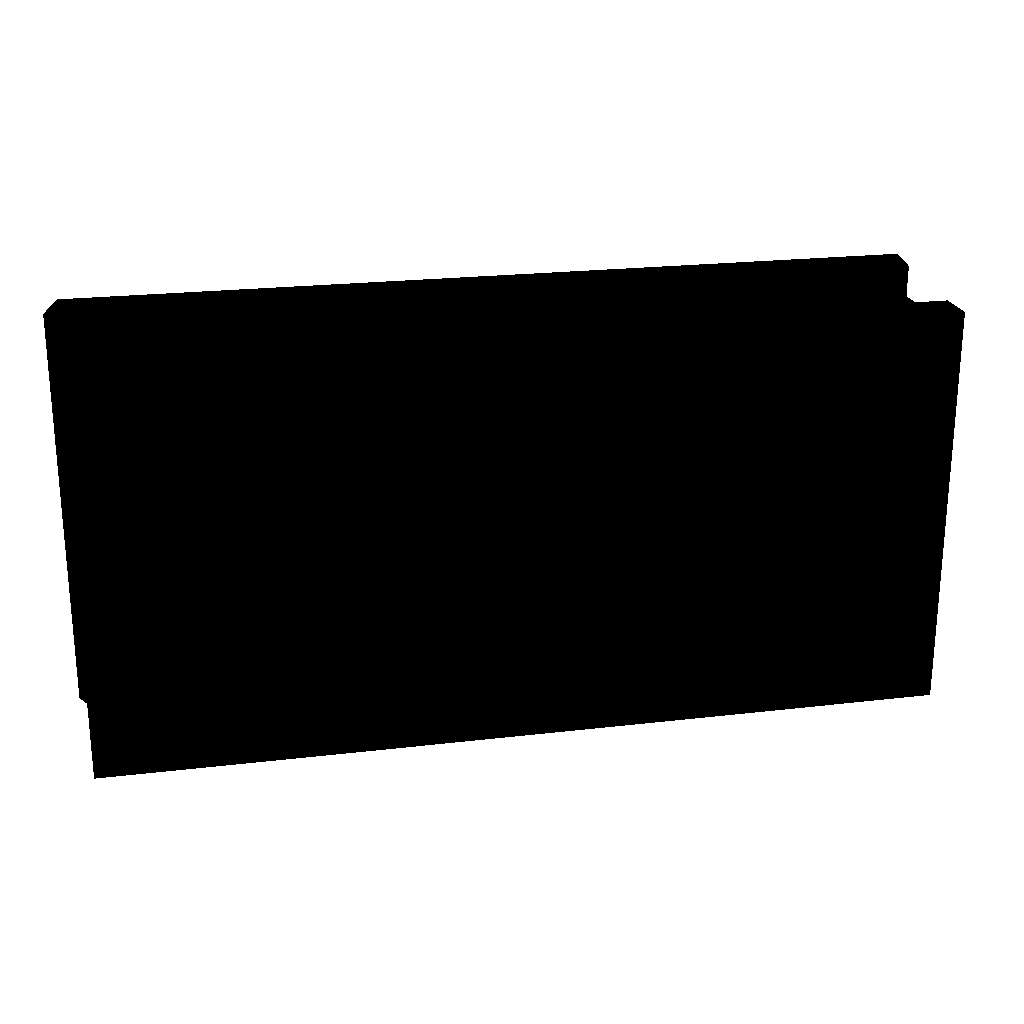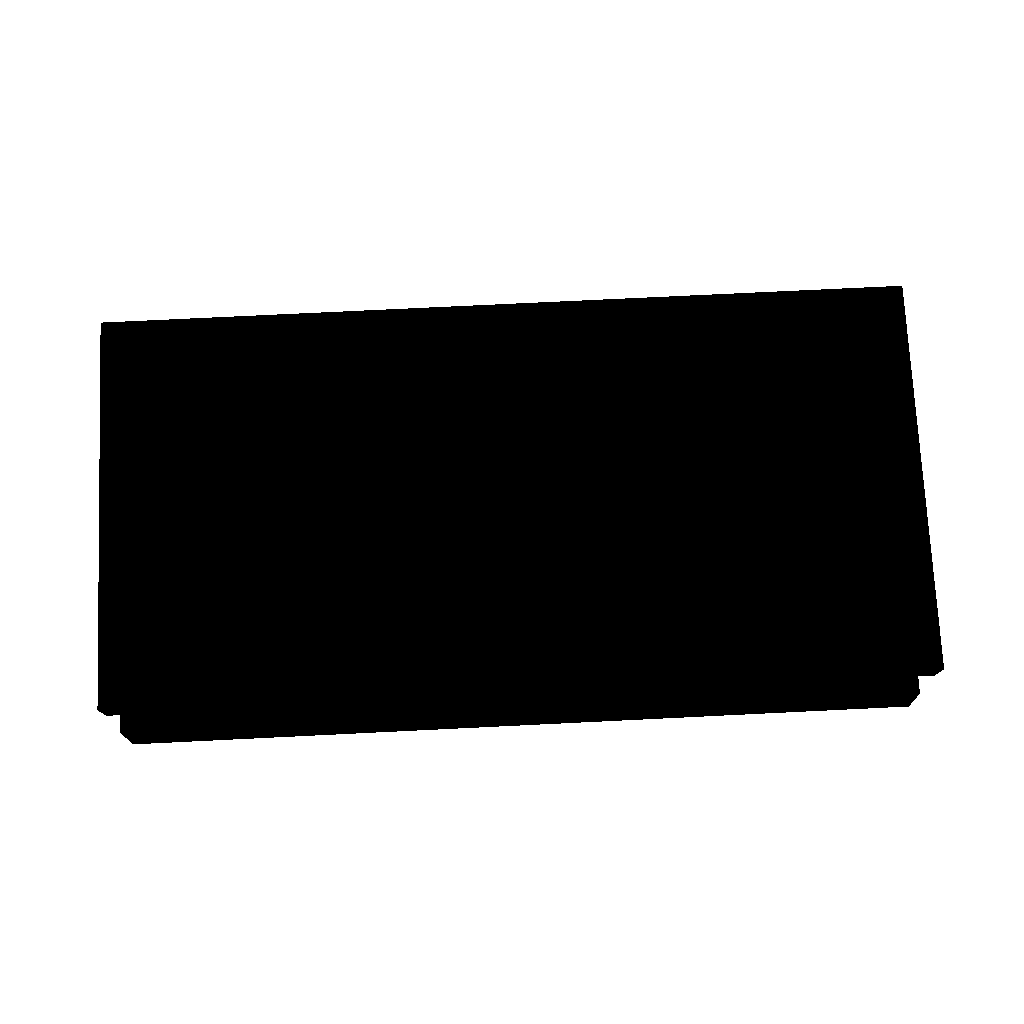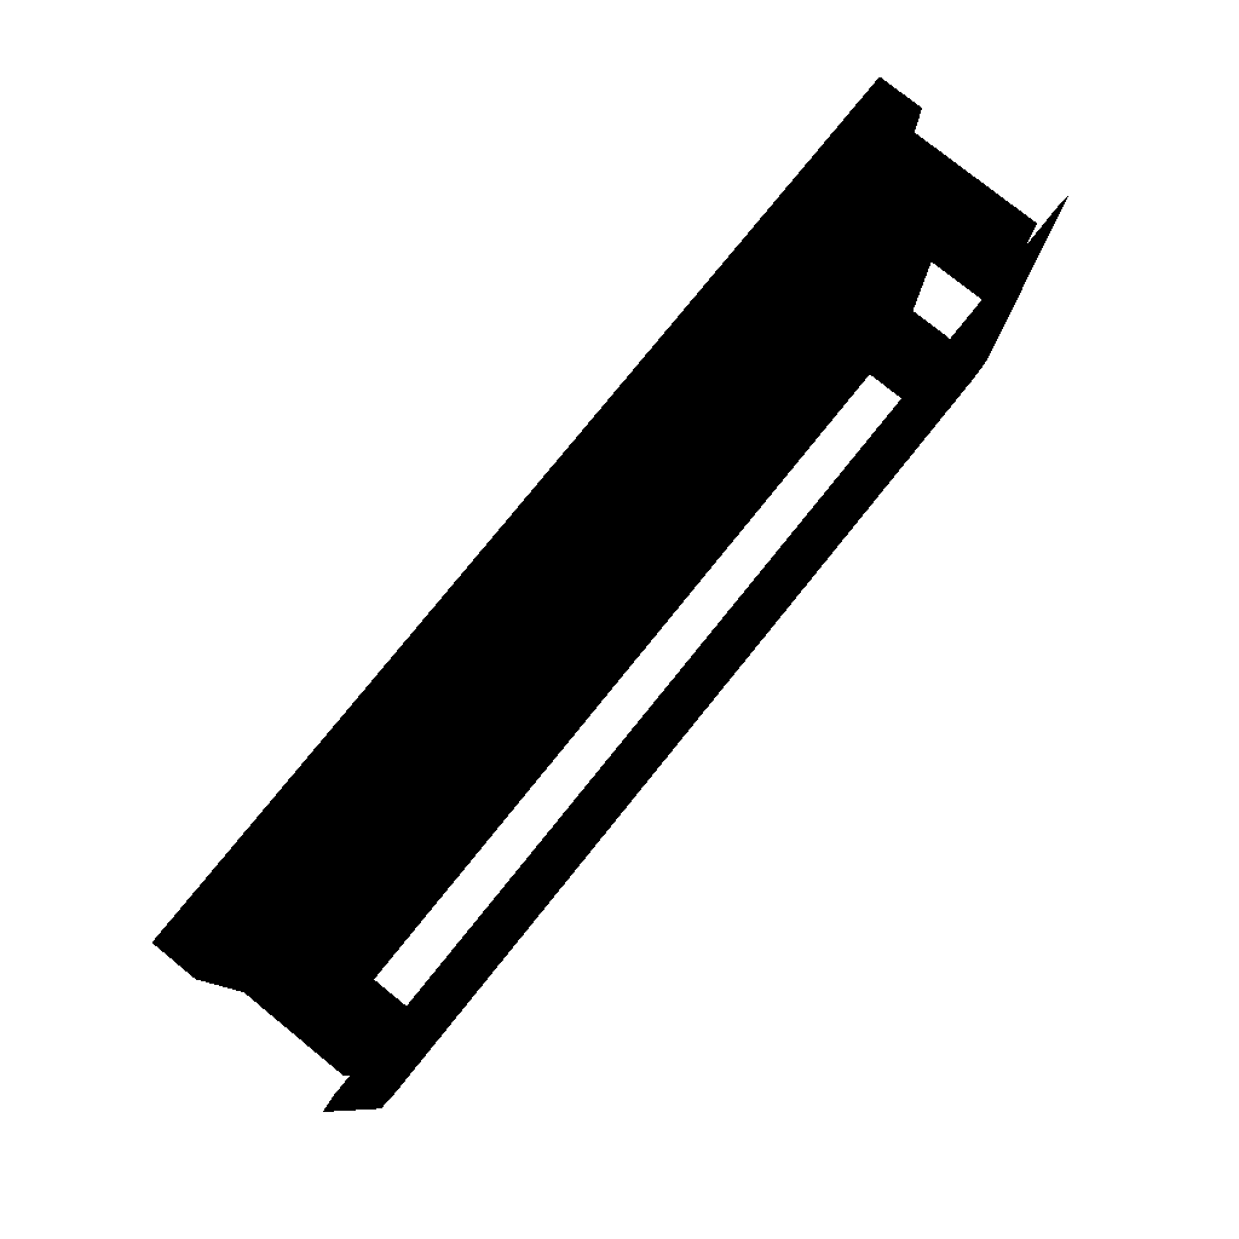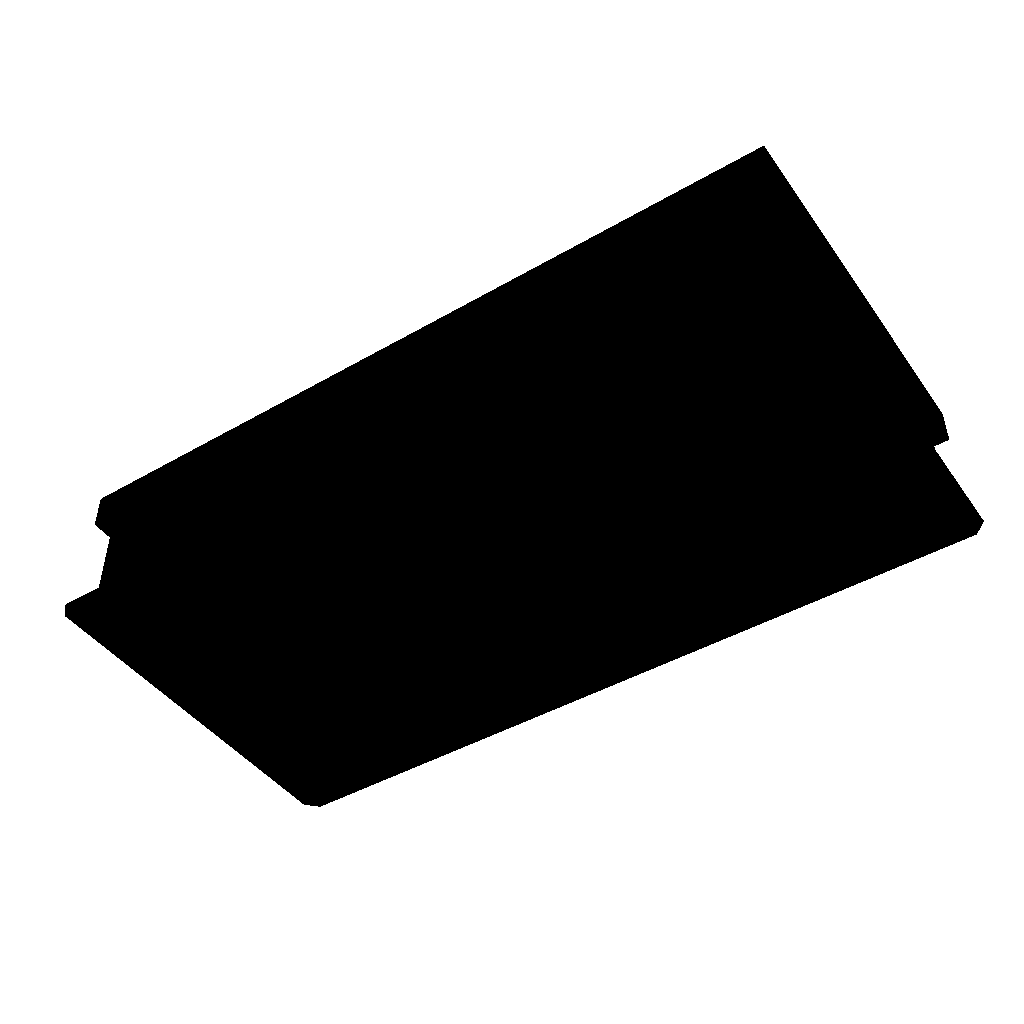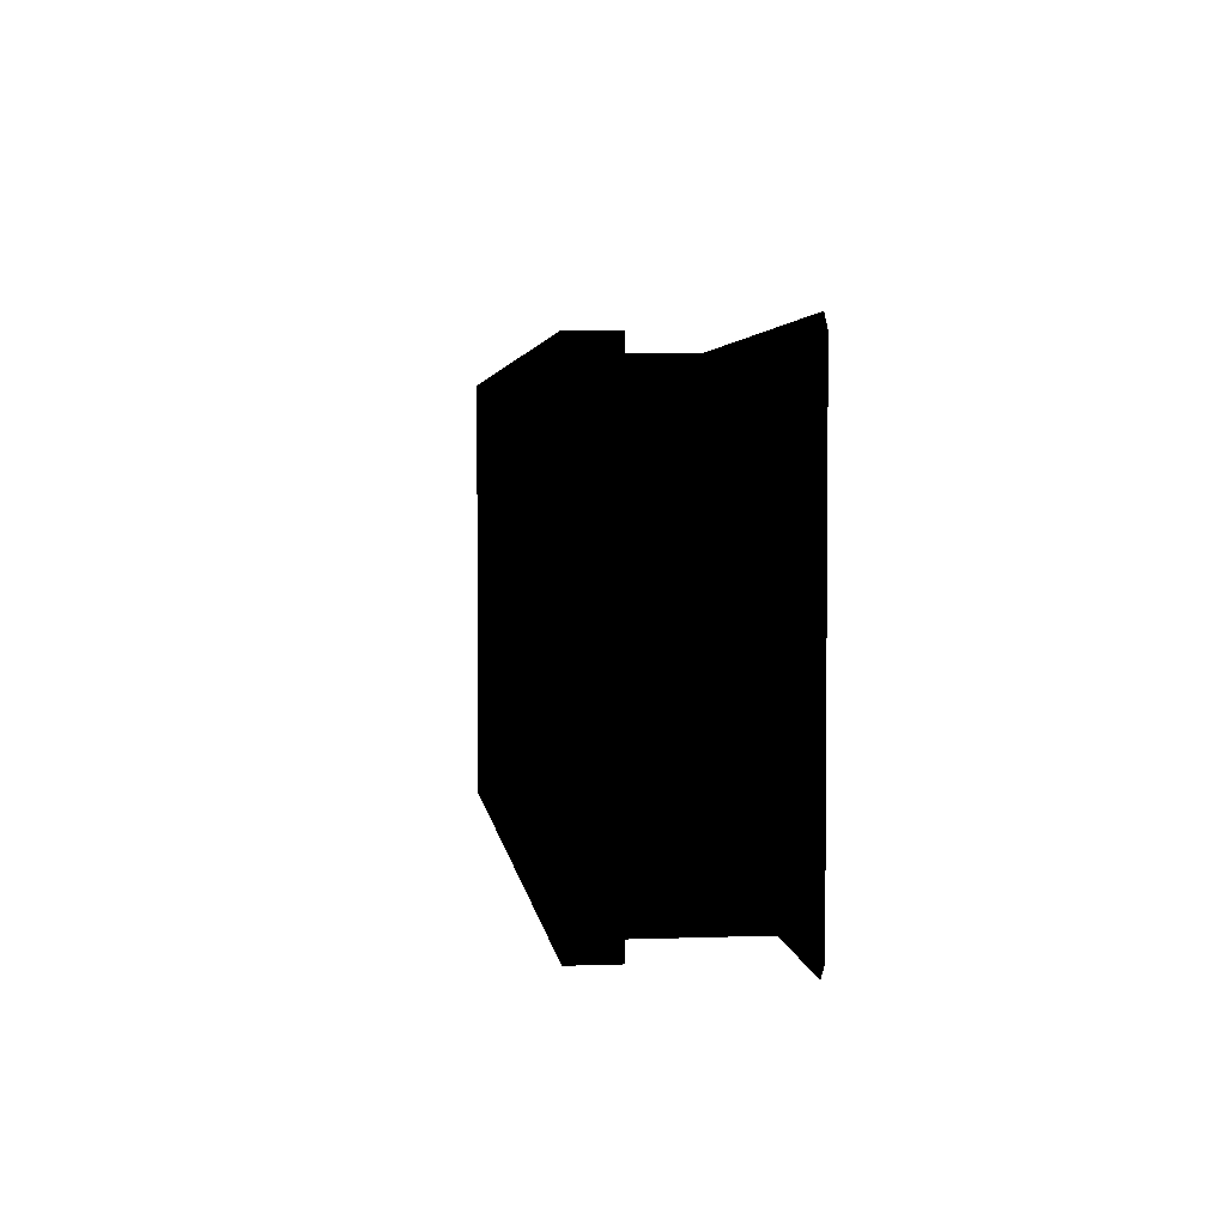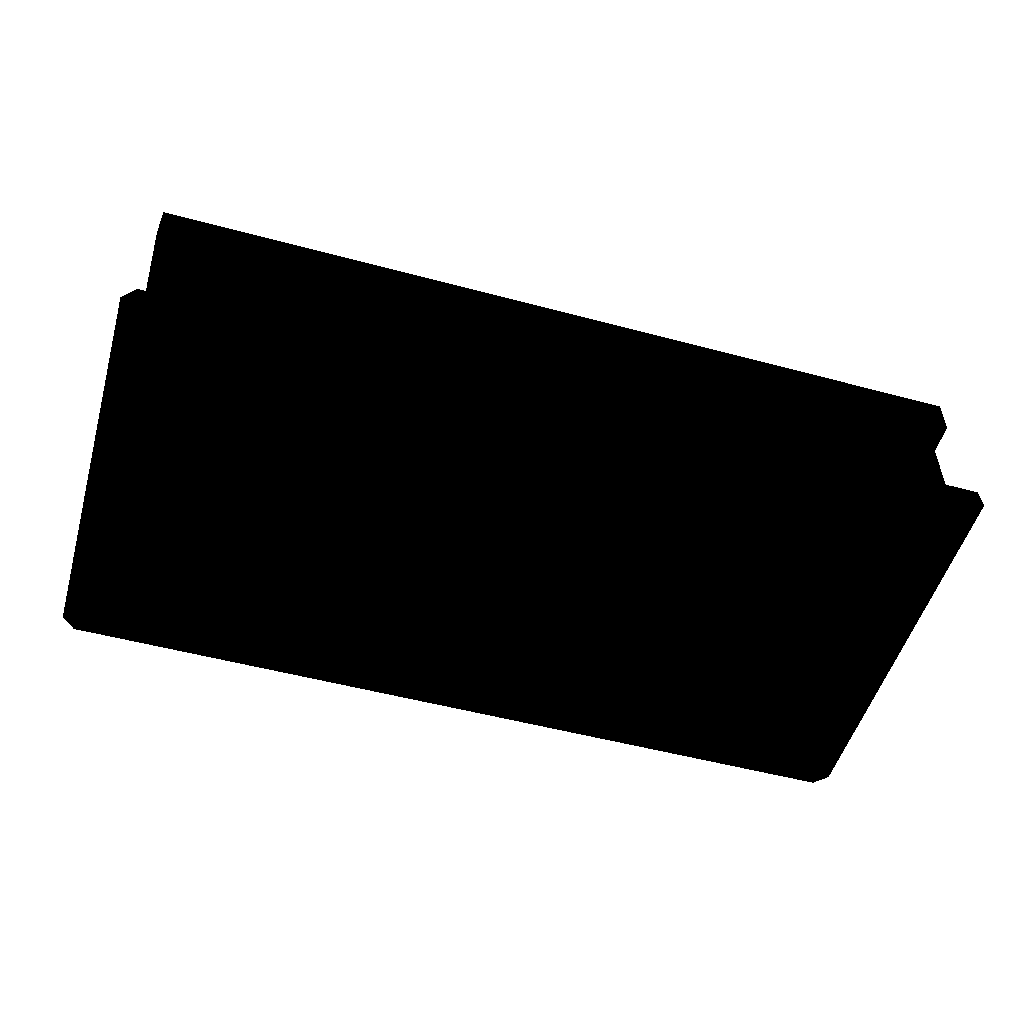
<metadata>
{"format":"obj","ext":"obj","renderer":"f3d","projection":"perspective","resolution":1024,"background":"white","views":[{"elev":22.1,"azim":168.3,"up":"+Z"},{"elev":75.8,"azim":177.2,"up":"+Y"},{"elev":78.5,"azim":-51.1,"up":"+Z"},{"elev":-45.0,"azim":33.7,"up":"+Y"},{"elev":3.2,"azim":-97.0,"up":"+Z"},{"elev":-52.0,"azim":163.8,"up":"+Y"}]}
</metadata>
<code>
g polygon0
v -31 0.5 16
v 31 0.5 16
v -32 0.5 15
v 32 0.5 15
v -32 0.5 -15
v 32 0.5 -15
v -31 0.5 -16
v 31 0.5 -16
f 1 2 3
f 2 4 3
f 3 4 5
f 4 6 5
f 5 6 7
f 6 8 7
g polygon1
v -31 10 15
v -31 13 15
v -31 10 11
v -31 13 11
v -31 10 -11
v -31 13 -11
v -31 10 -15
v -31 13 -15
f 9 10 11
f 10 12 11
f 11 12 13
f 12 14 13
f 13 14 15
f 14 16 15
v 31 10 -15
v 31 13 -15
v 31 10 -11
v 31 13 -11
v 31 10 11
v 31 13 11
v 31 10 15
v 31 13 15
f 17 18 19
f 18 20 19
f 19 20 21
f 20 22 21
f 21 22 23
f 22 24 23
v 31 13 -15
v 31 10 -15
v 27 13 -15
v 27 10 -15
v -27 13 -15
v -27 10 -15
v -31 13 -15
v -31 10 -15
f 25 26 27
f 26 28 27
f 27 28 29
f 28 30 29
f 29 30 31
f 30 32 31
v 31 10 15
v 31 13 15
v 27 10 15
v 27 13 15
v -27 10 15
v -27 13 15
v -31 10 15
v -31 13 15
f 33 34 35
f 34 36 35
f 35 36 37
f 36 38 37
f 37 38 39
f 38 40 39
v -30 6 14
v -30 10 14
v -30 6 10
v -30 10 10
v -30 6 -10
v -30 10 -10
v -30 6 -14
v -30 10 -14
f 41 42 43
f 42 44 43
f 43 44 45
f 44 46 45
f 45 46 47
f 46 48 47
v 30 6 -14
v 30 10 -14
v 30 6 -10
v 30 10 -10
v 30 6 10
v 30 10 10
v 30 6 14
v 30 10 14
f 49 50 51
f 50 52 51
f 51 52 53
f 52 54 53
f 53 54 55
f 54 56 55
v 30 10 -14
v 30 6 -14
v 26 10 -14
v 26 6 -14
v -26 10 -14
v -26 6 -14
v -30 10 -14
v -30 6 -14
f 57 58 59
f 58 60 59
f 59 60 61
f 60 62 61
f 61 62 63
f 62 64 63
v 30 6 14
v 30 10 14
v 26 6 14
v 26 10 14
v -26 6 14
v -26 10 14
v -30 6 14
v -30 10 14
f 65 66 67
f 66 68 67
f 67 68 69
f 68 70 69
f 69 70 71
f 70 72 71
v 26 1 -10
v 26 6 -10
v 26 1 -14
v 26 6 -14
v 30 1 -14
v 30 6 -14
f 73 74 75
f 74 76 75
f 75 76 77
f 76 78 77
v -26 6 -10
v -26 1 -10
v -26 6 -14
v -26 1 -14
v -30 6 -14
v -30 1 -14
f 79 80 81
f 80 82 81
f 81 82 83
f 82 84 83
v -26 6 14
v -26 1 14
v -26 6 10
v -26 1 10
v -30 6 10
v -30 1 10
f 85 86 87
f 86 88 87
f 87 88 89
f 88 90 89
v 26 1 14
v 26 6 14
v 26 1 10
v 26 6 10
v 30 1 10
v 30 6 10
f 91 92 93
f 92 94 93
f 93 94 95
f 94 96 95
v 31 13 11
v 27 13 11
v 27 13 15
v 31 13 15
v 27 13 11
v -27 13 11
v -27 13 15
v 27 13 15
v -31 13 11
v -27 13 11
v -27 13 -11
v -31 13 -11
v 31 13 -11
v 27 13 -11
v 27 13 11
v 31 13 11
v 27 13 -11
v -27 13 -11
v -27 13 11
v 27 13 11
v -31 13 -11
v -27 13 -11
v -27 13 -15
v -31 13 -15
v 27 13 -15
v 27 13 -11
v 31 13 -11
v 31 13 -15
v -27 13 -15
v -27 13 -11
v 27 13 -11
v 27 13 -15
v -31 13 15
v -27 13 15
v -27 13 11
v -31 13 11
v 30 1 -10
v 30 1 -14
v 30 6 -14
v 30 6 -10
v 26 1 -10
v 30 1 -10
v 30 6 -10
v 26 6 -10
v -30 1 -14
v -30 1 -10
v -30 6 -10
v -30 6 -14
v -30 1 -10
v -26 1 -10
v -26 6 -10
v -30 6 -10
v -30 1 10
v -30 1 14
v -30 6 14
v -30 6 10
v -30 1 14
v -26 1 14
v -26 6 14
v -30 6 14
v 30 1 14
v 30 1 10
v 30 6 10
v 30 6 14
v 26 1 14
v 30 1 14
v 30 6 14
v 26 6 14
f 97 98 99 100
f 101 102 103 104
f 105 106 107 108
f 109 110 111 112
f 113 114 115 116
f 117 118 119 120
f 121 122 123 124
f 125 126 127 128
f 129 130 131 132
f 133 134 135 136
f 137 138 139 140
f 141 142 143 144
f 145 146 147 148
f 149 150 151 152
f 153 154 155 156
f 157 158 159 160
f 161 162 163 164

</code>
